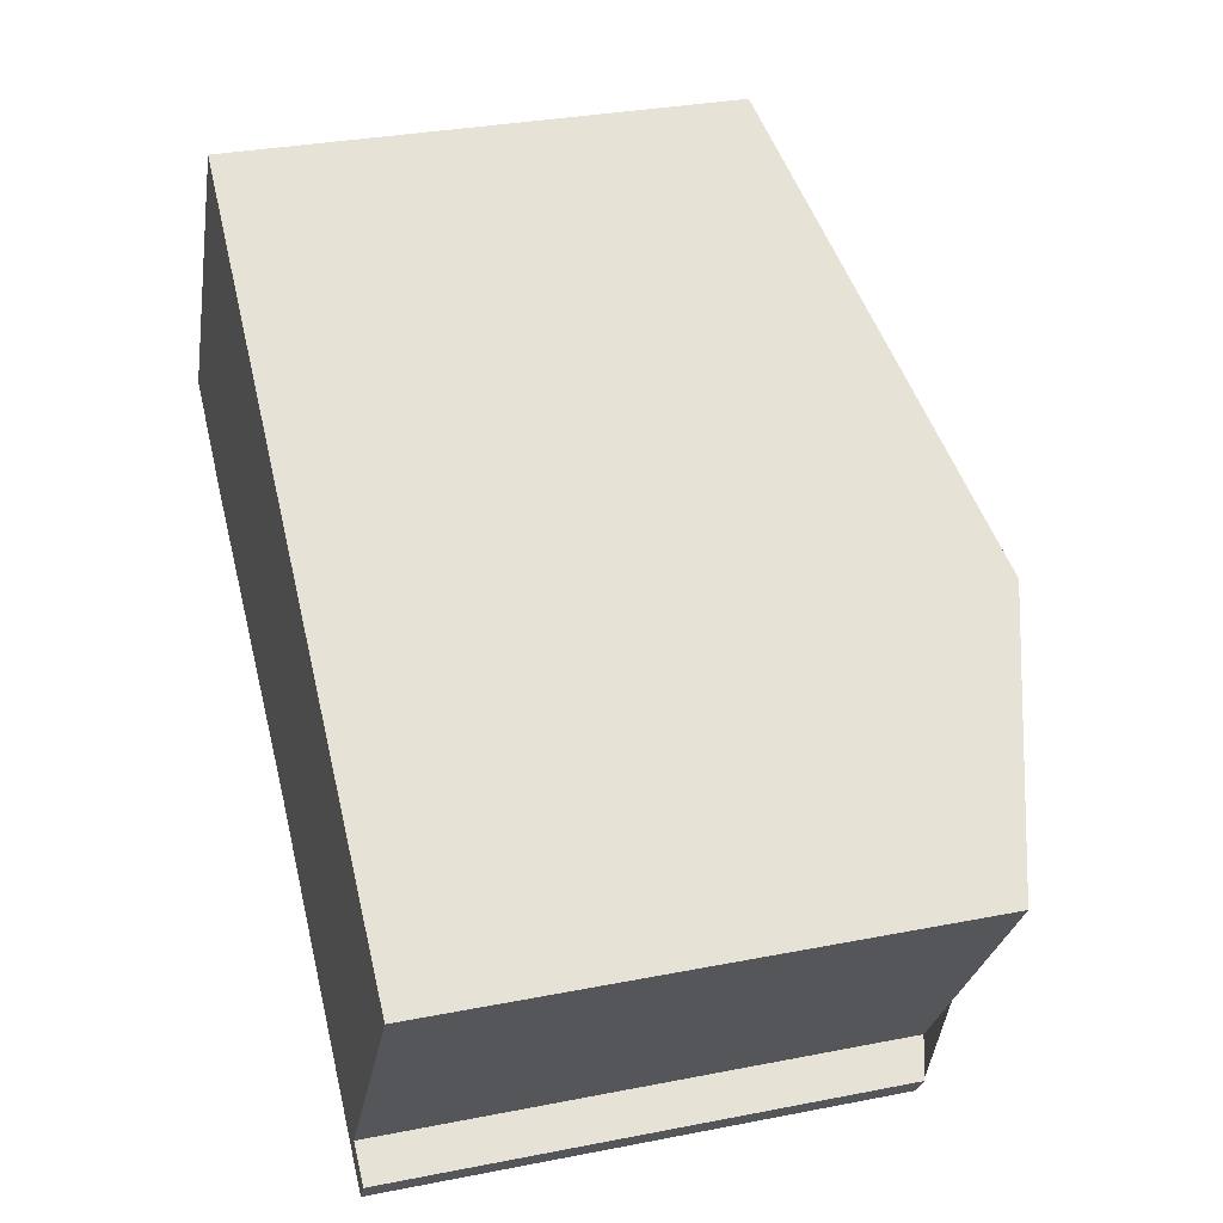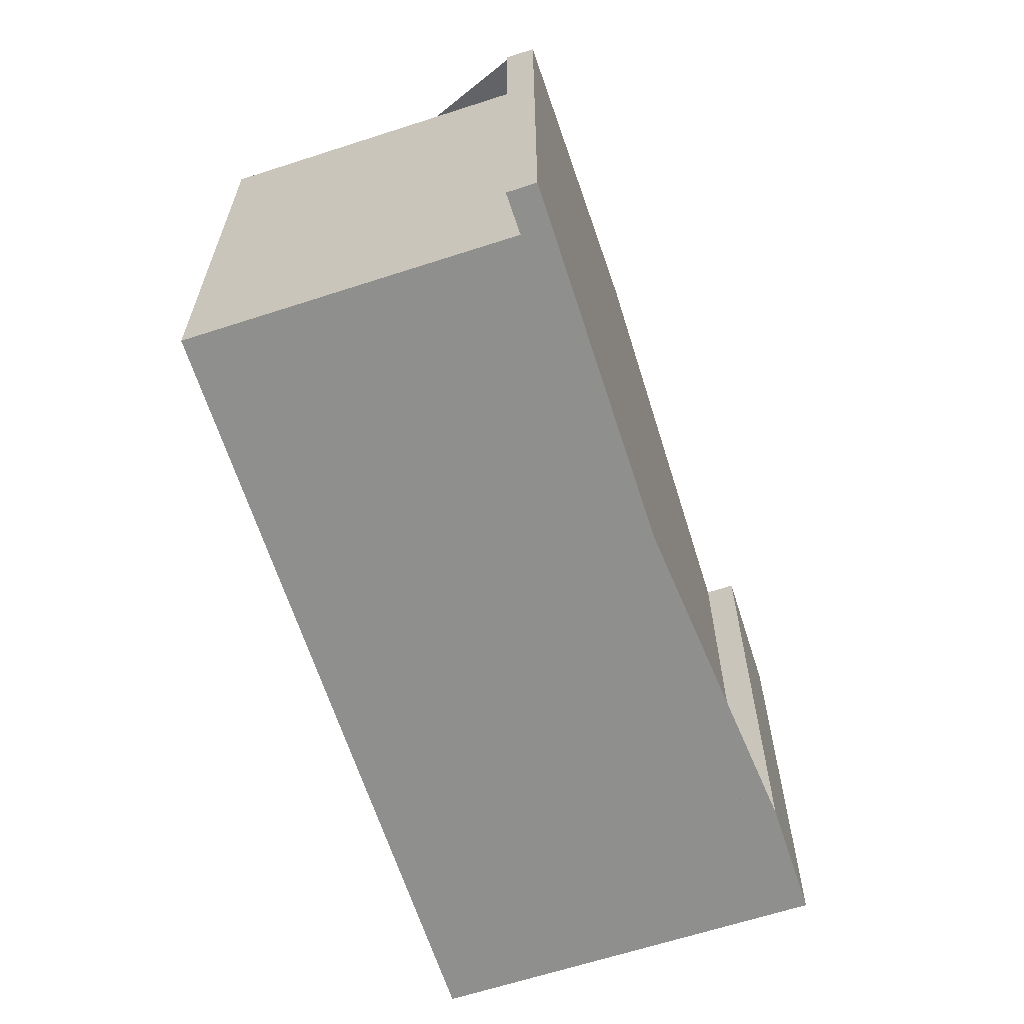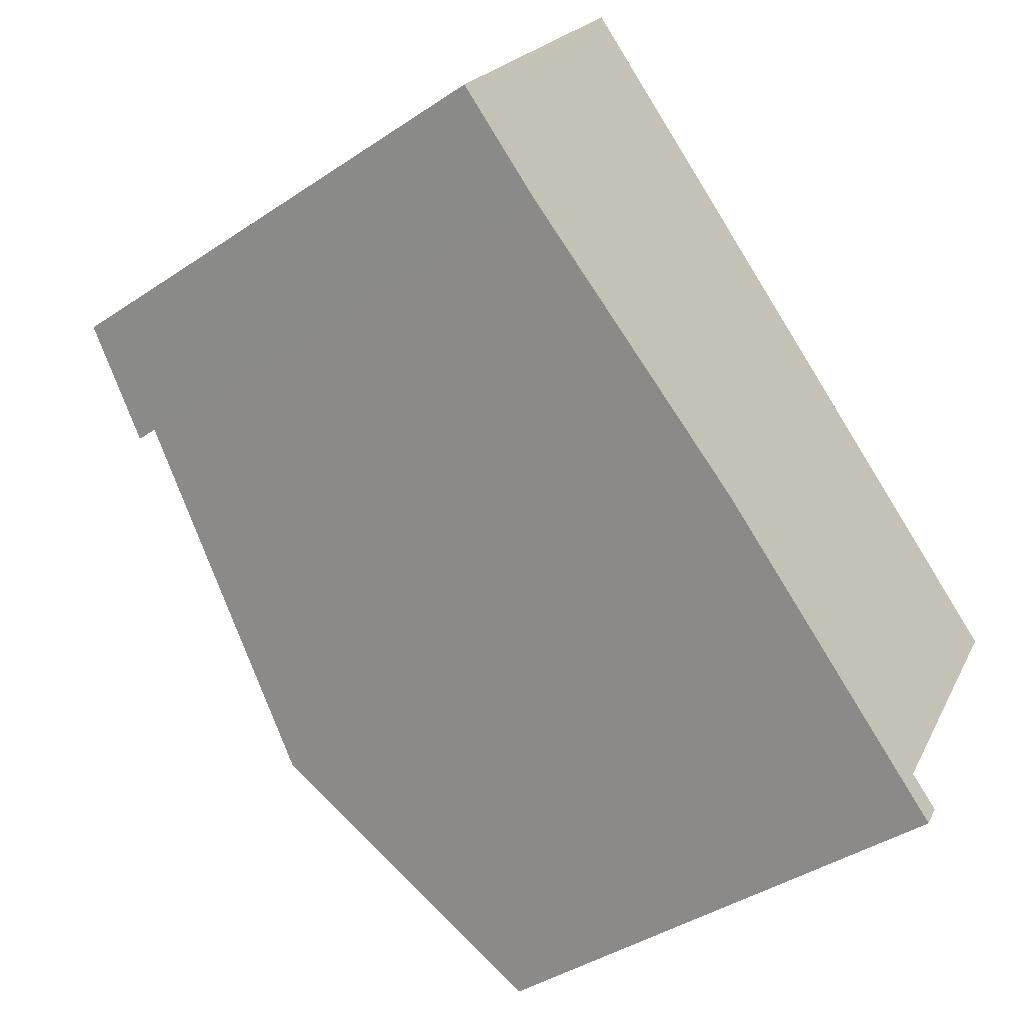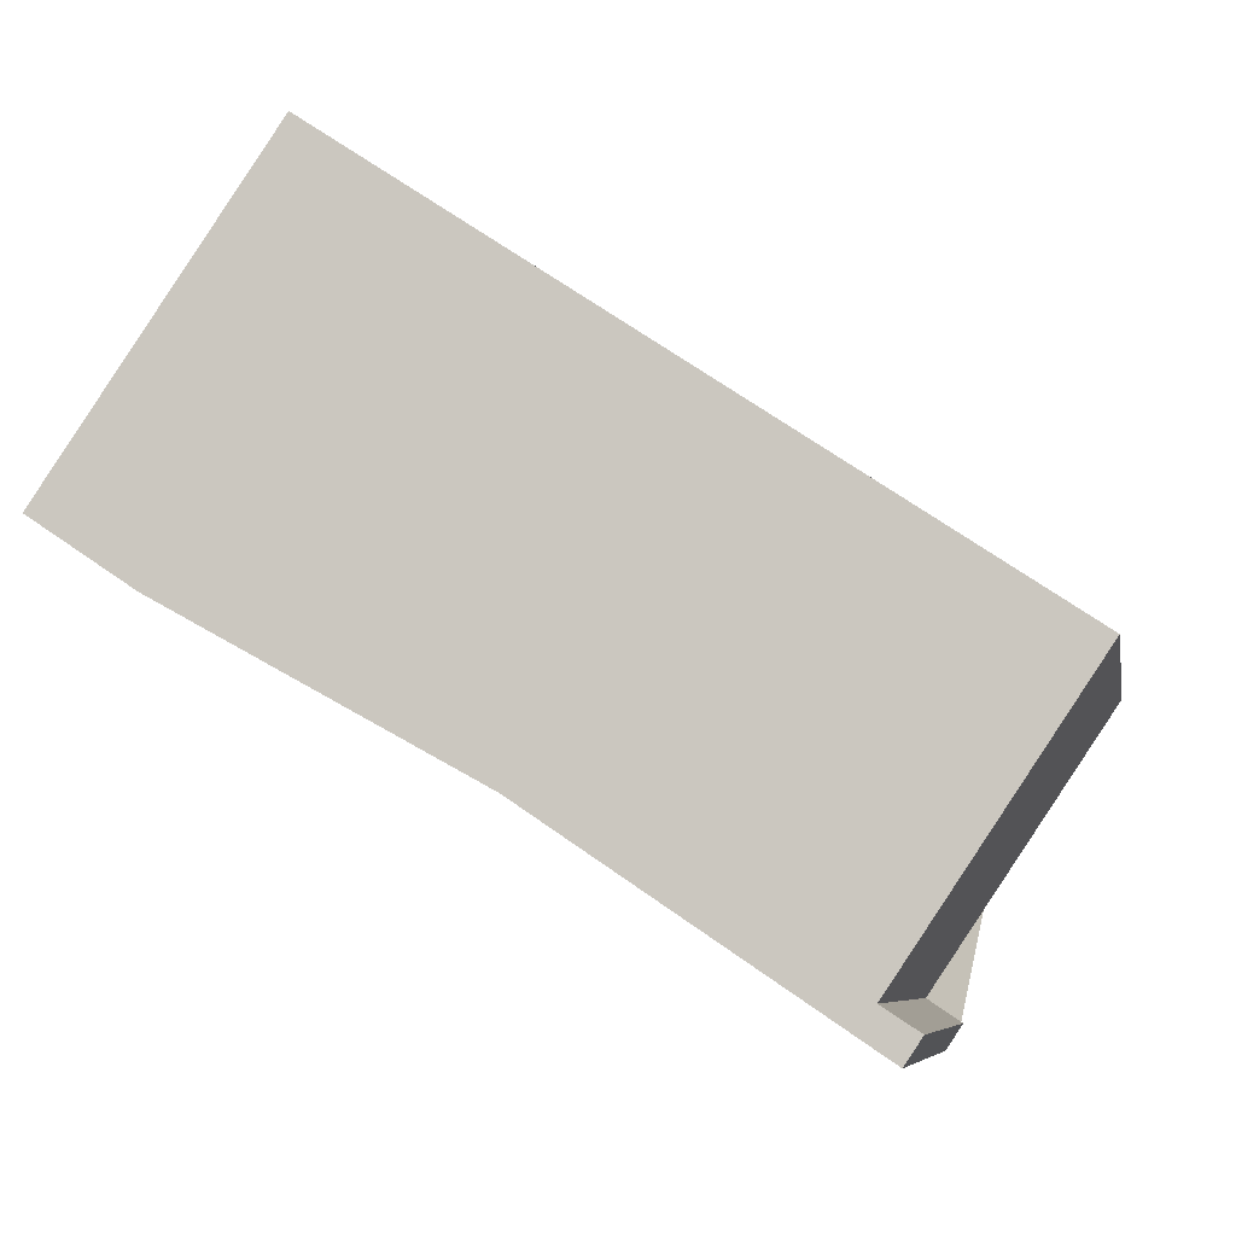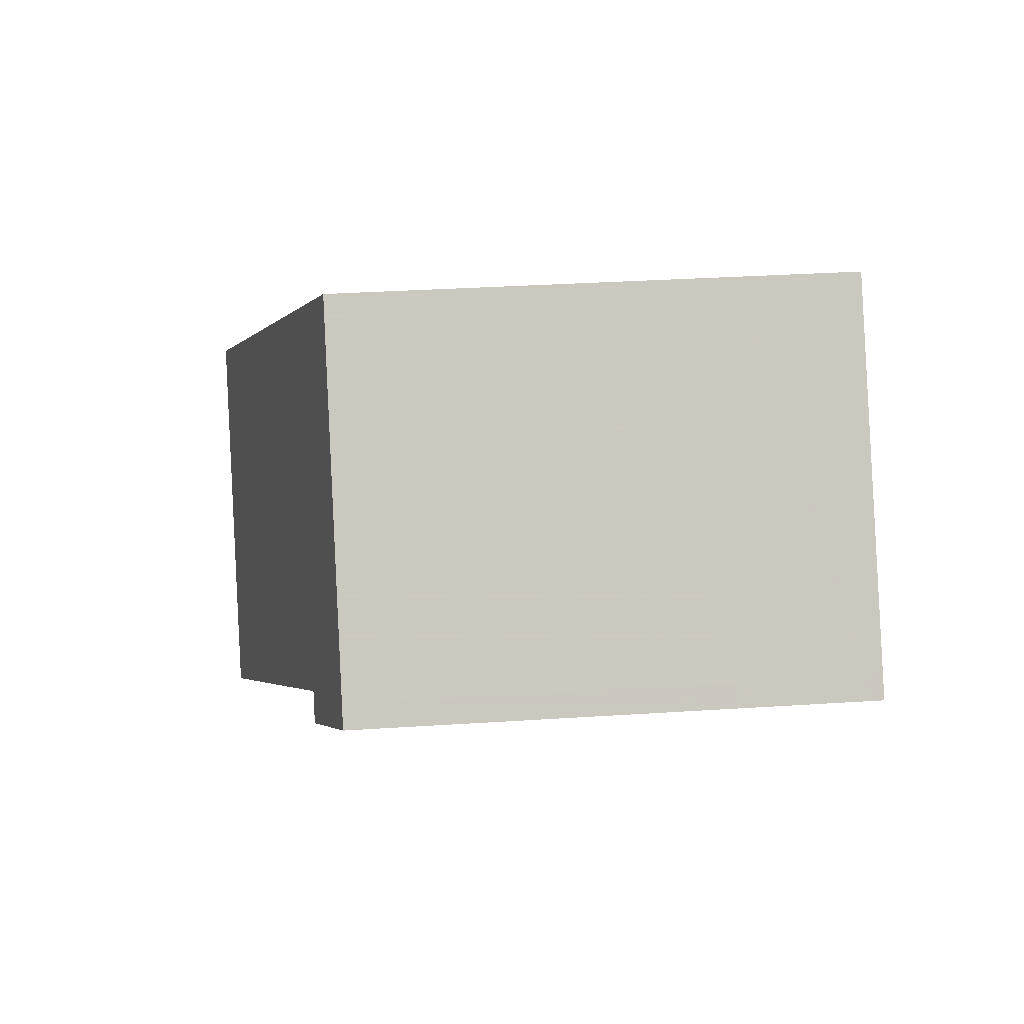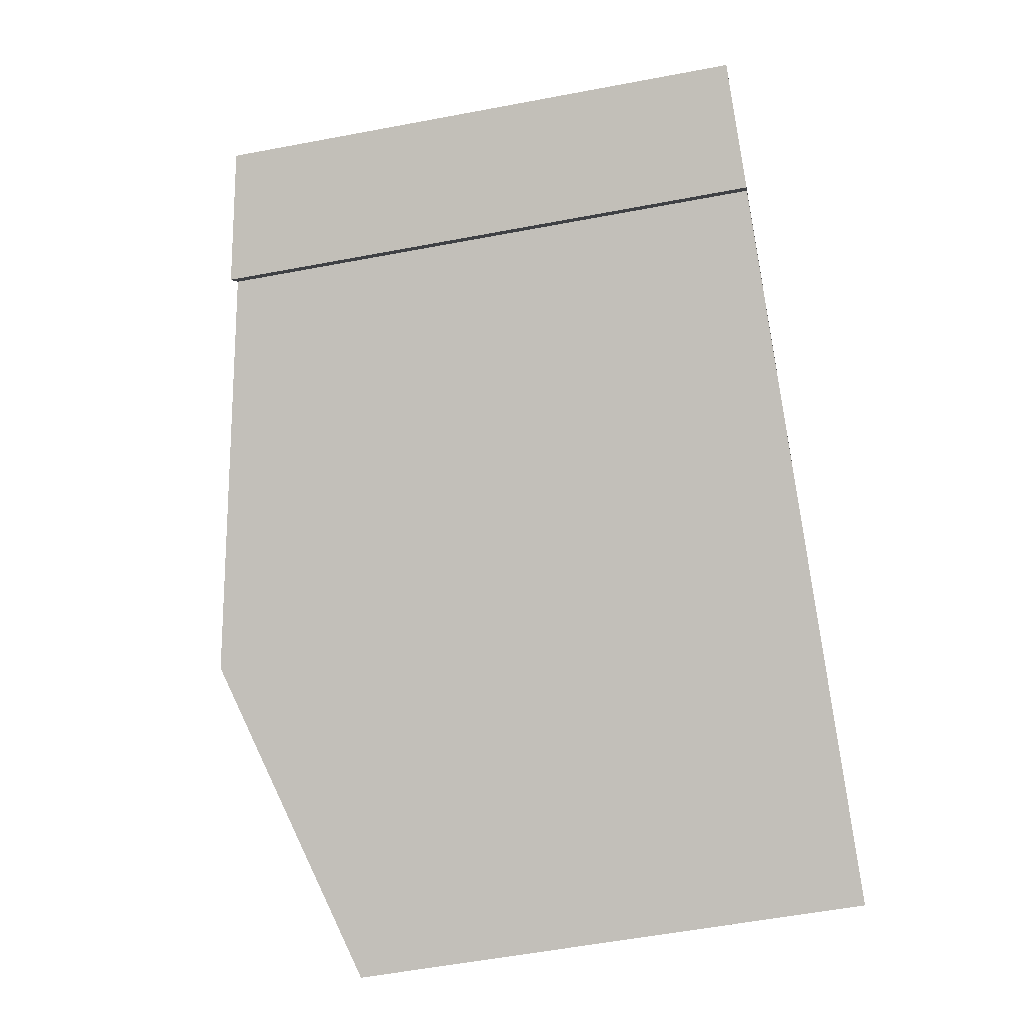
<metadata>
{"format":"obj","ext":"obj","renderer":"f3d","projection":"perspective","resolution":1024,"background":"white","views":[{"elev":31.3,"azim":-105.7,"up":"+Y"},{"elev":-65.1,"azim":-38.0,"up":"+Z"},{"elev":-41.1,"azim":129.2,"up":"+Y"},{"elev":-7.1,"azim":-169.9,"up":"+Y"},{"elev":32.7,"azim":84.8,"up":"+Y"},{"elev":-55.1,"azim":101.4,"up":"+Y"}]}
</metadata>
<code>
v 249 -314 7.322
v 252.2 -318.8 7.343
v 250.7 -319.8 7.733
v 250.5 -319.4 7.73
v 241.4 -325 7.621
v 241.9 -324.7 7.792
v 239.2 -320.6 7.798
v 241.7 -325.4 7.619
v 245.8 -322.6 8.969
v 242.7 -318.2 8.961
v 242.7 -318.2 8.961
v 249 -314 7.322
v 247.6 -314.9 7.668
v 250.9 -319.7 7.691
v 247.6 -314.9 7.668
v 247.2 -315.1 7.773
v 250.2 -319.6 7.795
v 247.2 -315.1 7.773
v 250.7 -319.4 7.69
v 250.5 -319.5 7.731
v 247.8 -315 7.669
v 247.4 -315.3 7.774
v 250.6 -319.5 7.72
v 247.6 -315.1 7.701
v 247.5 -314.9 7.7
v 249.5 -317.8 7.713
v 249.2 -318 7.787
v 249.6 -317.8 7.682
v 242.7 -318.2 8.961
v 245.8 -322.6 8.969
v 239.2 -320.6 7.798
v 242.7 -318.2 8.961
v 252 -318.5 7.341
v 239.3 -320.8 7.798
v 242.8 -318.4 8.961
v 242.8 -318.4 8.961
v 249.1 -314.2 7.323
v 247.5 -314.9 7.7
v 250.8 -319.8 7.721
v 244.7 -321.1 8.966
v 250.9 -316.9 7.334
v 241.1 -323.5 7.794
v 244.7 -321.1 8.966
v 252 -318.6 7.354
v 252.2 -318.8 7.355
v 249 -314.2 7.332
v 250.9 -316.9 7.346
v 248.9 -314 7.331
v 248.9 -314 7.331
v 239.3 -320.7 7.804
v 239.2 -320.6 7.804
v 241.1 -323.5 7.8
v 242.2 -325 7.797
v 239.2 -320.6 7.804
v 245.6 -322.3 8.969
v 242 -324.7 7.798
v 241.5 -325.1 7.62
v 250 -319.3 7.793
v 250.4 -319 7.688
v 251.7 -318.2 7.352
v 251.8 -318.1 7.34
v 245.6 -322.3 8.969
v 250.3 -319.1 7.718
v 249 -314 7.322
v 249 -314 7.322
v 249 -314 8.882e-16
v 249 -314 8.882e-16
v 252.2 -318.8 7.355
v 252.2 -318.8 7.343
v 252.2 -318.8 0
v 252.2 -318.8 -8.882e-16
v 250.5 -319.5 7.731
v 250.7 -319.8 7.733
v 250.7 -319.8 0
v 250.5 -319.5 -8.882e-16
v 250.2 -319.6 7.795
v 250.5 -319.4 7.73
v 250.5 -319.4 -8.882e-16
v 250.2 -319.6 0
v 241.9 -324.7 7.792
v 241.4 -325 7.621
v 241.4 -325 0
v 241.9 -324.7 -8.882e-16
v 241.1 -323.5 7.794
v 241.9 -324.7 7.792
v 241.9 -324.7 -8.882e-16
v 241.1 -323.5 0
v 239.2 -320.6 7.804
v 239.2 -320.6 7.798
v 239.2 -320.6 8.882e-16
v 239.2 -320.6 0
v 241.5 -325.1 7.62
v 241.7 -325.4 7.619
v 241.7 -325.4 -8.882e-16
v 241.5 -325.1 8.882e-16
v 247.2 -315.1 7.773
v 242.7 -318.2 8.961
v 242.7 -318.2 0
v 247.2 -315.1 0
v 249.1 -314.2 7.323
v 249 -314 7.322
v 249 -314 8.882e-16
v 249.1 -314.2 0
v 250.8 -319.8 7.721
v 250.9 -319.7 7.691
v 250.9 -319.7 0
v 250.8 -319.8 0
v 248.9 -314 7.331
v 247.6 -314.9 7.668
v 247.6 -314.9 -8.882e-16
v 248.9 -314 8.882e-16
v 245.8 -322.6 8.969
v 250.2 -319.6 7.795
v 250.2 -319.6 0
v 245.8 -322.6 0
v 247.5 -314.9 7.7
v 247.2 -315.1 7.773
v 247.2 -315.1 0
v 247.5 -314.9 0
v 250.5 -319.4 7.73
v 250.5 -319.5 7.731
v 250.5 -319.5 -8.882e-16
v 250.5 -319.4 -8.882e-16
v 242.2 -325 7.797
v 245.8 -322.6 8.969
v 245.8 -322.6 0
v 242.2 -325 0
v 239.2 -320.6 7.798
v 239.2 -320.6 7.798
v 239.2 -320.6 0
v 239.2 -320.6 8.882e-16
v 252.2 -318.8 7.343
v 252 -318.5 7.341
v 252 -318.5 0
v 252.2 -318.8 0
v 239.2 -320.6 7.798
v 239.3 -320.8 7.798
v 239.3 -320.8 0
v 239.2 -320.6 0
v 250.9 -316.9 7.334
v 249.1 -314.2 7.323
v 249.1 -314.2 0
v 250.9 -316.9 0
v 247.6 -314.9 7.668
v 247.5 -314.9 7.7
v 247.5 -314.9 0
v 247.6 -314.9 -8.882e-16
v 250.7 -319.8 7.733
v 250.8 -319.8 7.721
v 250.8 -319.8 0
v 250.7 -319.8 0
v 251.8 -318.1 7.34
v 250.9 -316.9 7.334
v 250.9 -316.9 0
v 251.8 -318.1 0
v 239.3 -320.8 7.798
v 241.1 -323.5 7.794
v 241.1 -323.5 0
v 239.3 -320.8 0
v 250.9 -319.7 7.691
v 252.2 -318.8 7.355
v 252.2 -318.8 -8.882e-16
v 250.9 -319.7 0
v 249 -314 7.322
v 248.9 -314 7.331
v 248.9 -314 8.882e-16
v 249 -314 8.882e-16
v 241.7 -325.4 7.619
v 242.2 -325 7.797
v 242.2 -325 0
v 241.7 -325.4 -8.882e-16
v 242.7 -318.2 8.961
v 239.2 -320.6 7.804
v 239.2 -320.6 0
v 242.7 -318.2 0
v 241.4 -325 7.621
v 241.5 -325.1 7.62
v 241.5 -325.1 8.882e-16
v 241.4 -325 0
v 252 -318.5 7.341
v 251.8 -318.1 7.34
v 251.8 -318.1 0
v 252 -318.5 0
v 241.4 -325 0
v 241.9 -324.7 0
v 239.2 -320.6 0
v 249 -314 0
v 252.2 -318.8 0
v 250.7 -319.8 0
v 250.5 -319.4 0
v 241.7 -325.4 0
f 16 11 10 18
f 56 52 43 62
f 36 11 16 22
f 46 21 13 48
f 48 13 15 49
f 25 13 21 24
f 38 15 13 25
f 23 19 14 39
f 26 24 21 28
f 27 22 24 26
f 24 22 16 25
f 63 23 20 4 17 58
f 59 19 23 63
f 54 29 32 51
f 45 14 19 44
f 51 32 35 50
f 40 36 22 27
f 47 28 21 46
f 25 16 18 38
f 39 3 20 23
f 58 17 9 55
f 60 44 19 59
f 50 35 43 52
f 44 33 2 45
f 46 37 41 47
f 61 33 44 60
f 48 12 37 46
f 49 1 12 48
f 50 34 31 51
f 52 42 34 50
f 57 5 6 42 52 56
f 51 31 7 54
f 56 53 8 57
f 55 40 27 58
f 59 28 47 60
f 60 47 41 61
f 62 30 53 56
f 58 27 26 63
f 63 26 28 59
f 65 66 67 64
f 69 70 71 68
f 73 74 75 72
f 77 78 79 76
f 81 82 83 80
f 85 86 87 84
f 89 90 91 88
f 93 94 95 92
f 97 98 99 96
f 101 102 103 100
f 105 106 107 104
f 109 110 111 108
f 113 114 115 112
f 117 118 119 116
f 121 122 123 120
f 125 126 127 124
f 129 130 131 128
f 133 134 135 132
f 137 138 139 136
f 141 142 143 140
f 145 146 147 144
f 149 150 151 148
f 153 154 155 152
f 157 158 159 156
f 161 162 163 160
f 165 166 167 164
f 169 170 171 168
f 173 174 175 172
f 177 178 179 176
f 181 182 183 180
f 185 186 187 188 189 190 191 184

</code>
